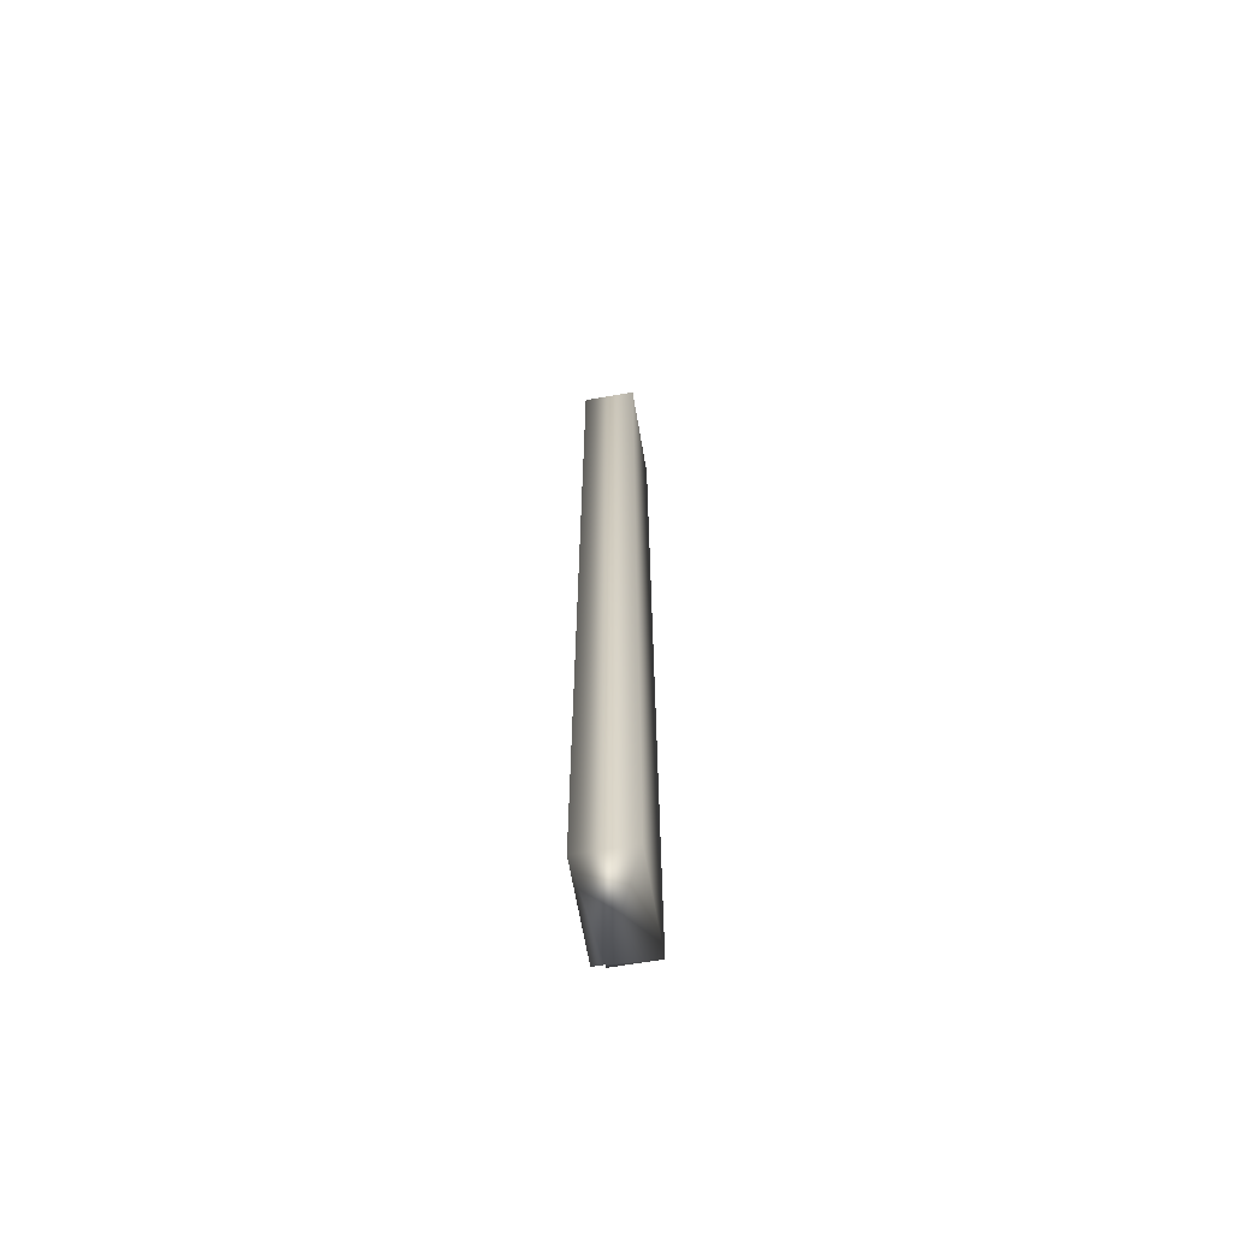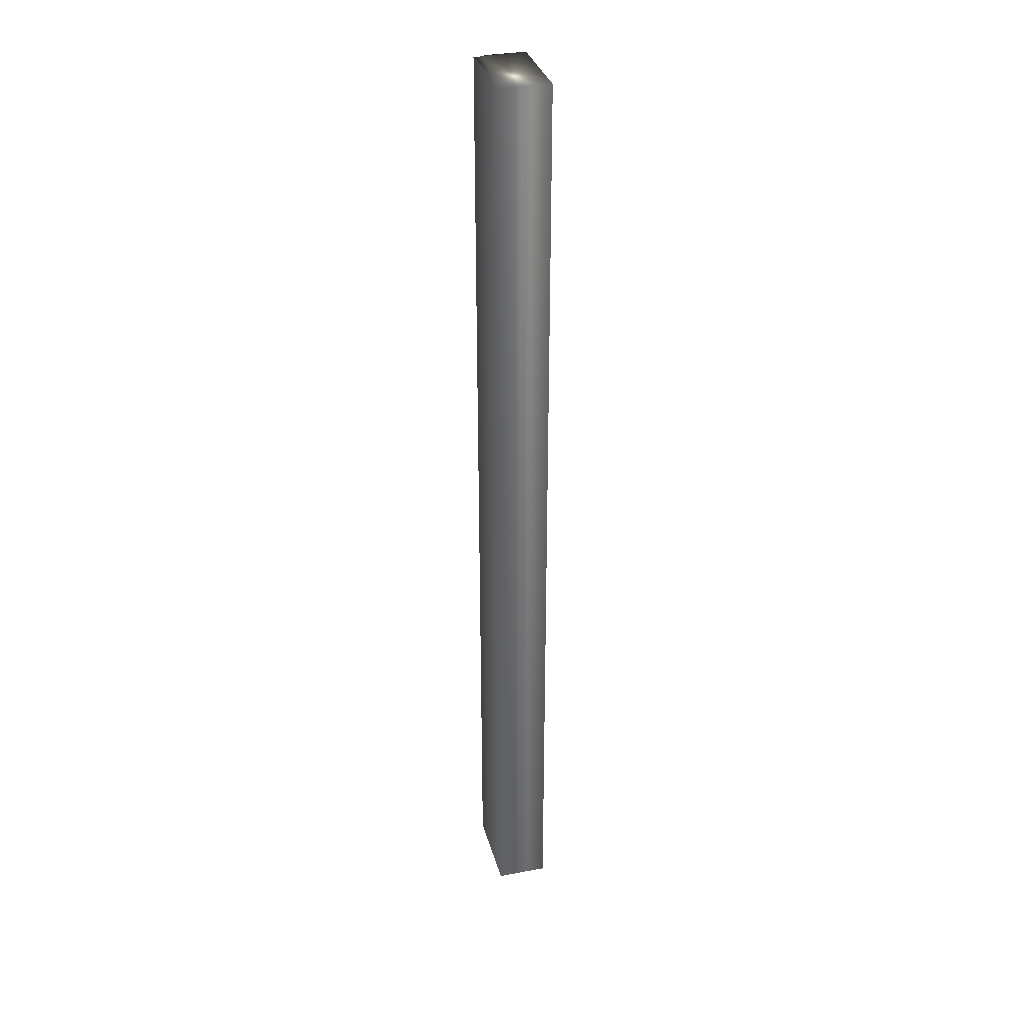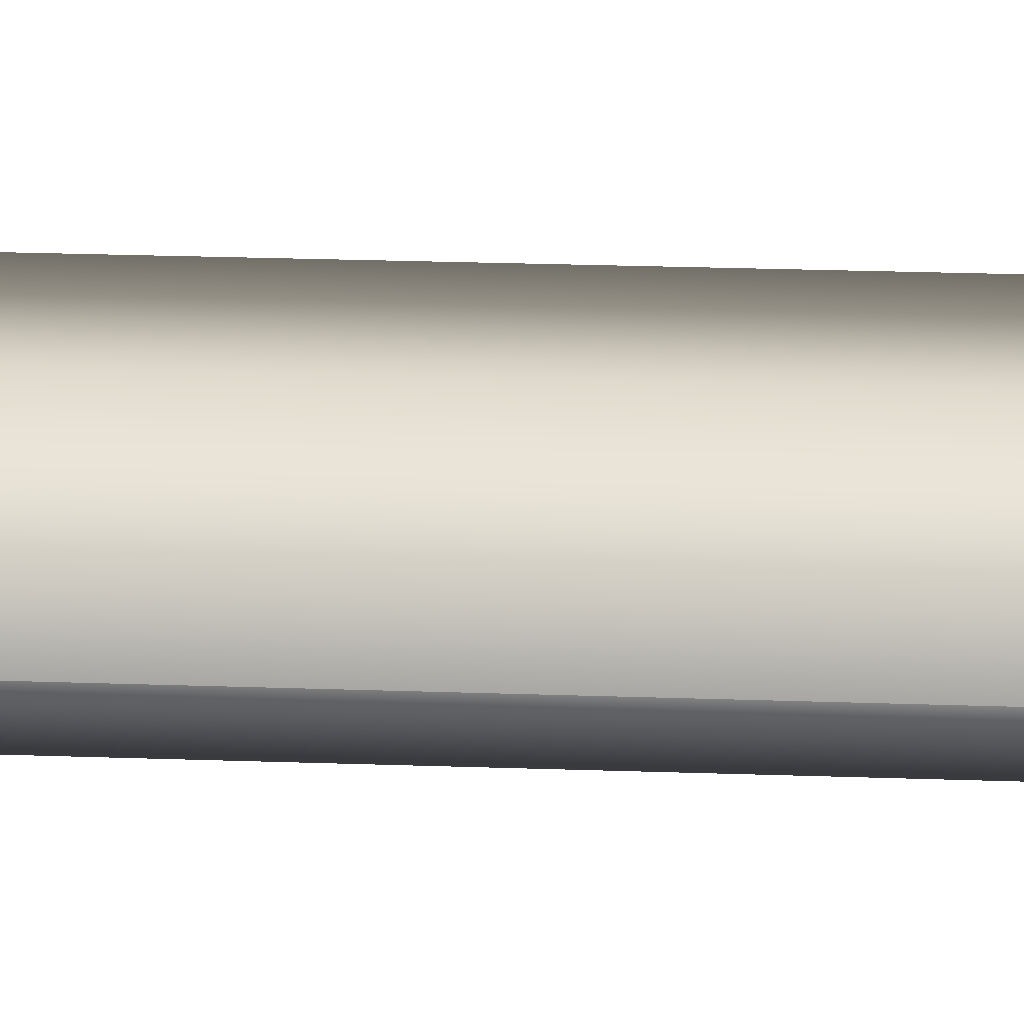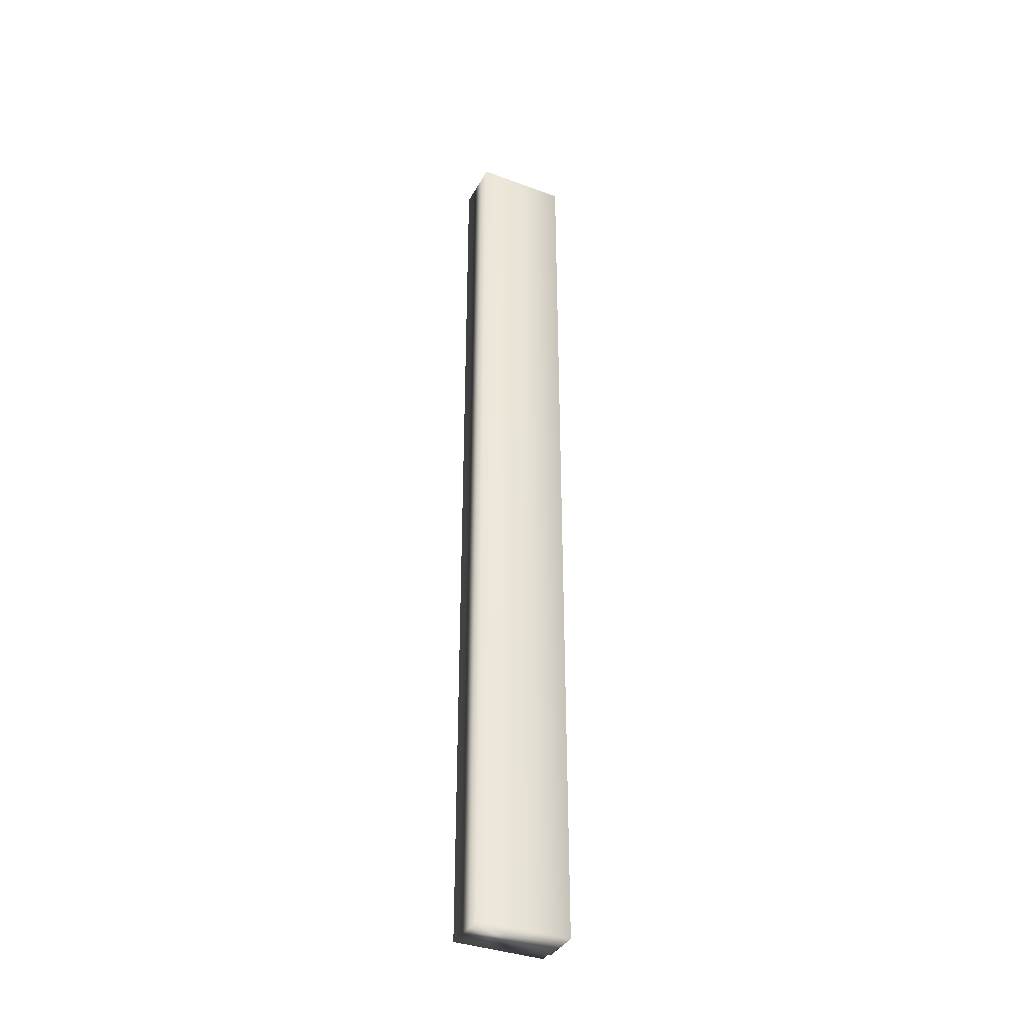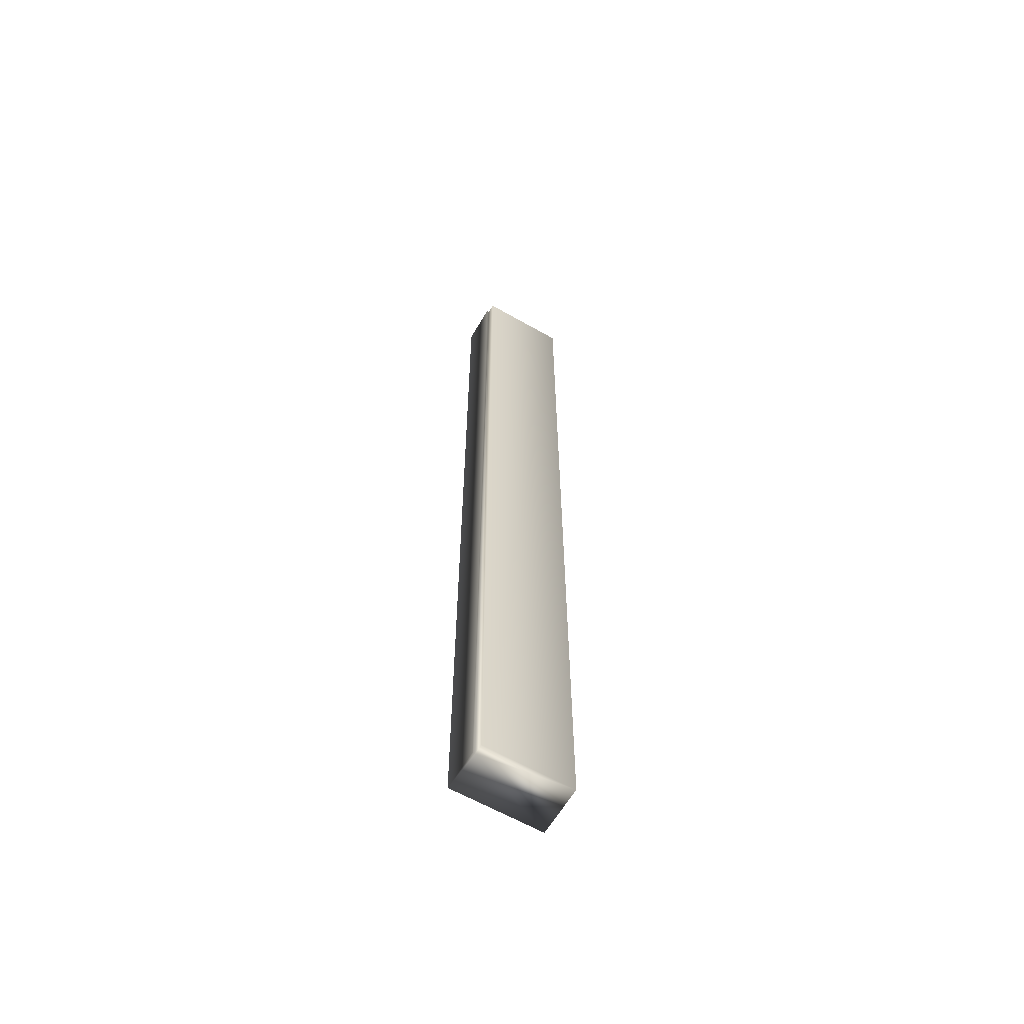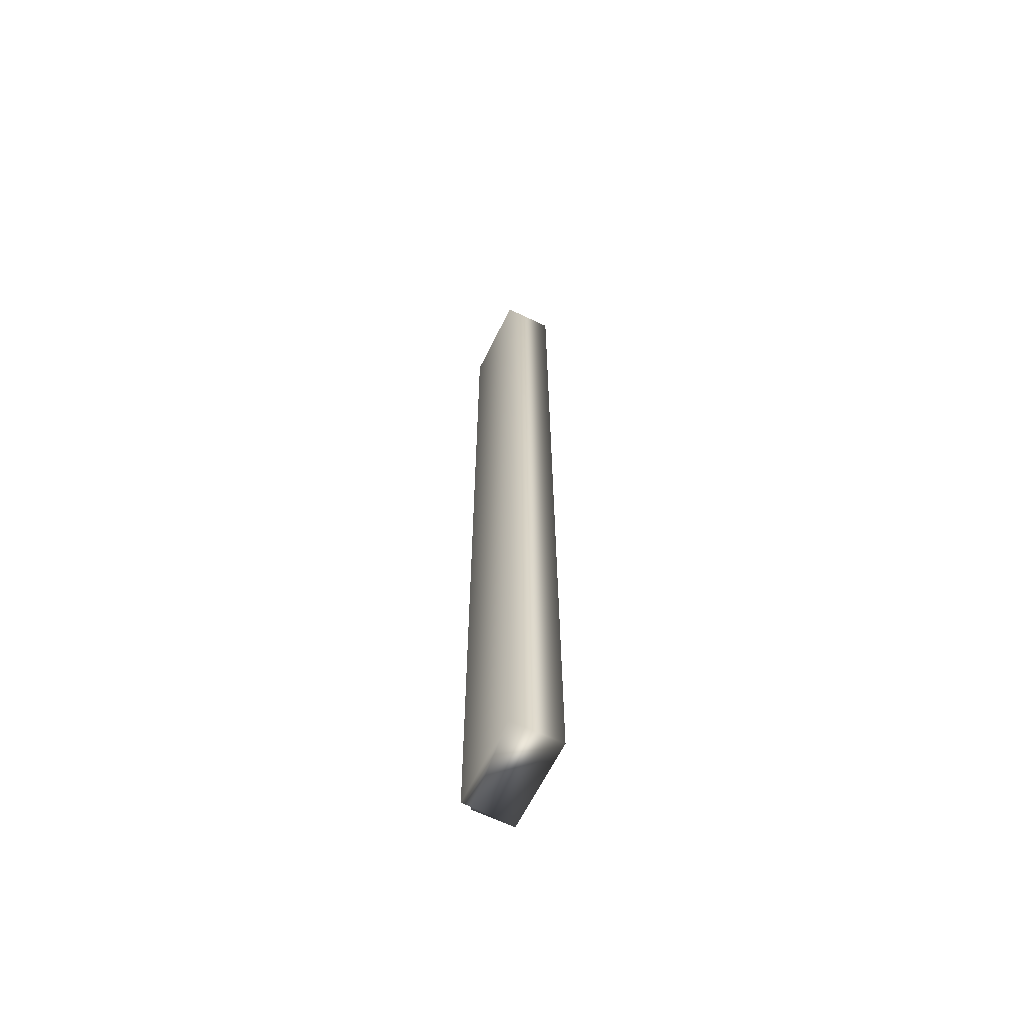
<metadata>
{"format":"obj","ext":"obj","renderer":"f3d","projection":"perspective","resolution":1024,"background":"white","views":[{"elev":-65.9,"azim":99.8,"up":"+Z"},{"elev":32.9,"azim":75.4,"up":"+Z"},{"elev":10.2,"azim":-82.3,"up":"+Y"},{"elev":-36.9,"azim":154.4,"up":"+Z"},{"elev":-61.8,"azim":-30.2,"up":"+Z"},{"elev":-63.5,"azim":64.0,"up":"+Z"}]}
</metadata>
<code>
v -58.74 0.2083 -40.76
v -58.74 0.375 -40.76
v -58.74 0.2083 -44.66
v -58.74 0.375 -44.66
v -58.73 0.2083 -40.76
v -58.73 0.2083 -44.66
v -58.73 0.1667 -40.76
v -58.73 0.1667 -44.66
v -58.36 0.375 -44.66
v -58.36 0.1667 -44.66
v -58.36 0.1667 -40.76
v -58.36 0.375 -40.76
f 1 2 3
f 3 2 4
f 1 3 5
f 5 3 6
f 7 5 8
f 8 5 6
f 4 9 6
f 6 9 10
f 6 10 8
f 6 3 4
f 7 8 11
f 11 8 10
f 12 9 2
f 2 9 4
f 11 12 5
f 5 12 2
f 5 2 1
f 5 7 11
f 12 11 9
f 9 11 10

</code>
